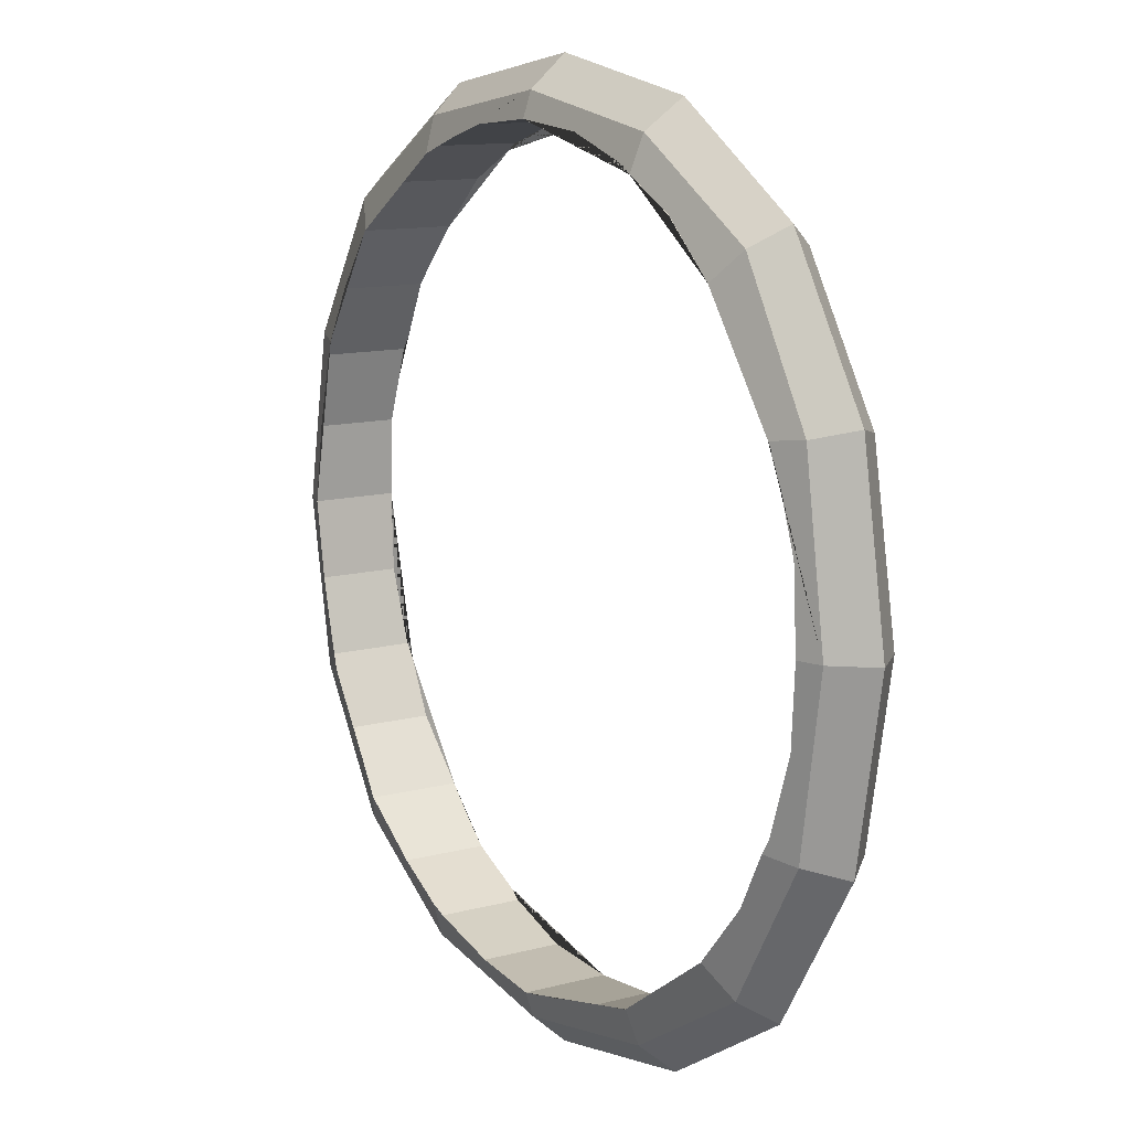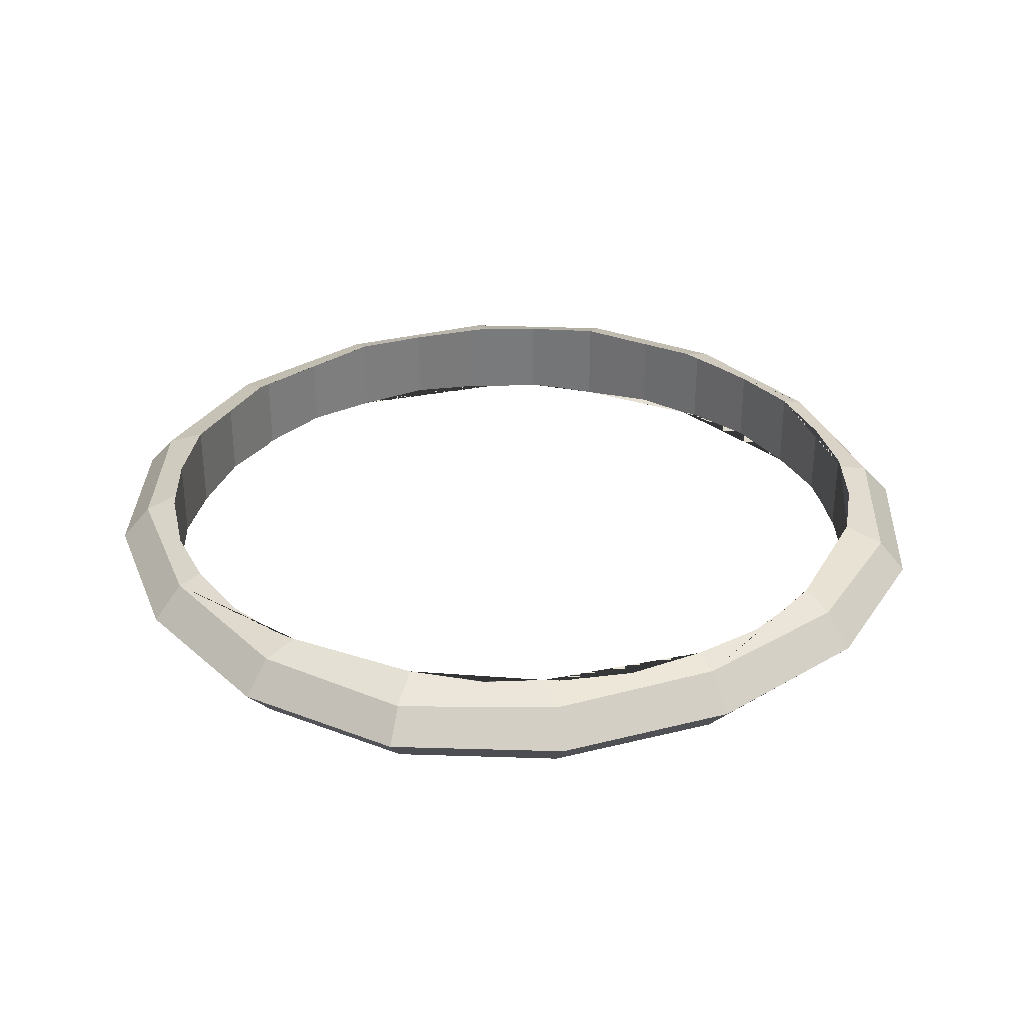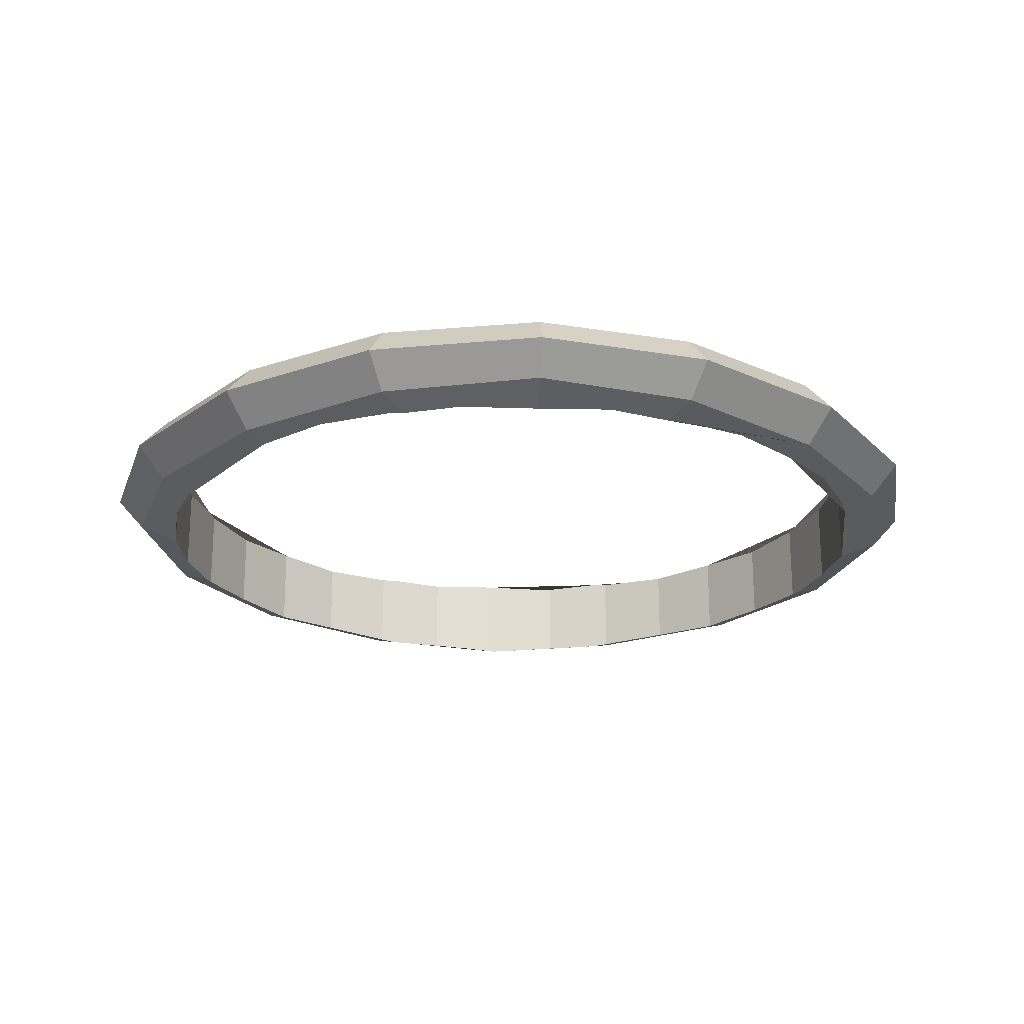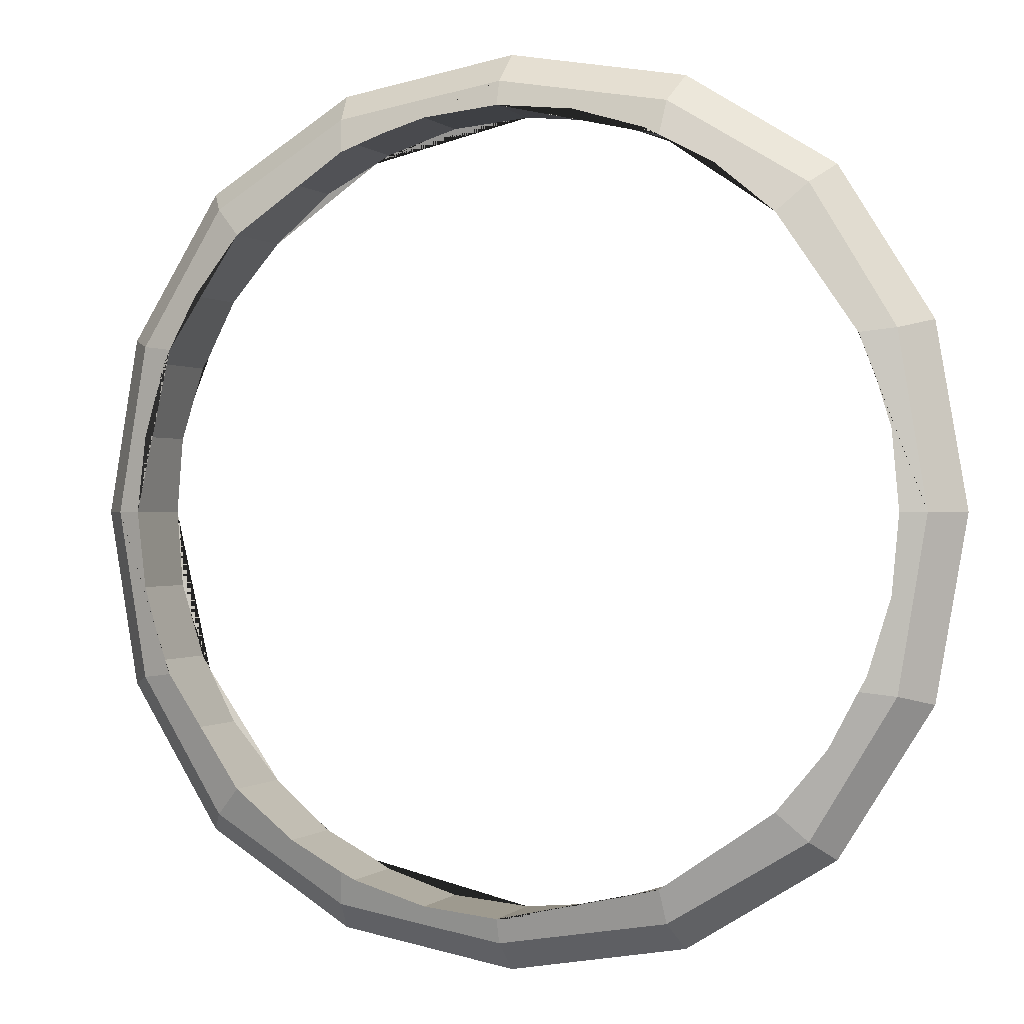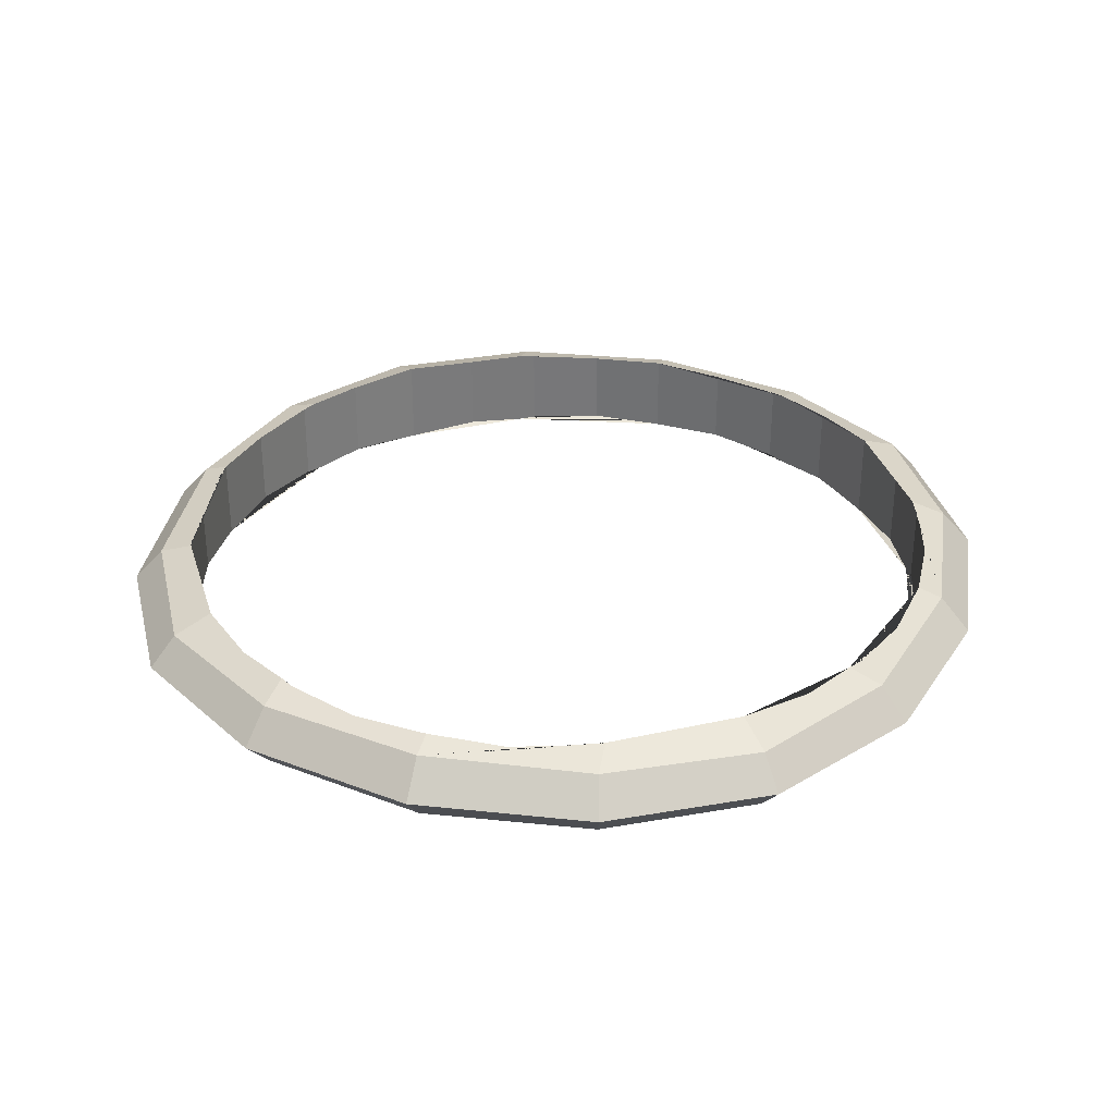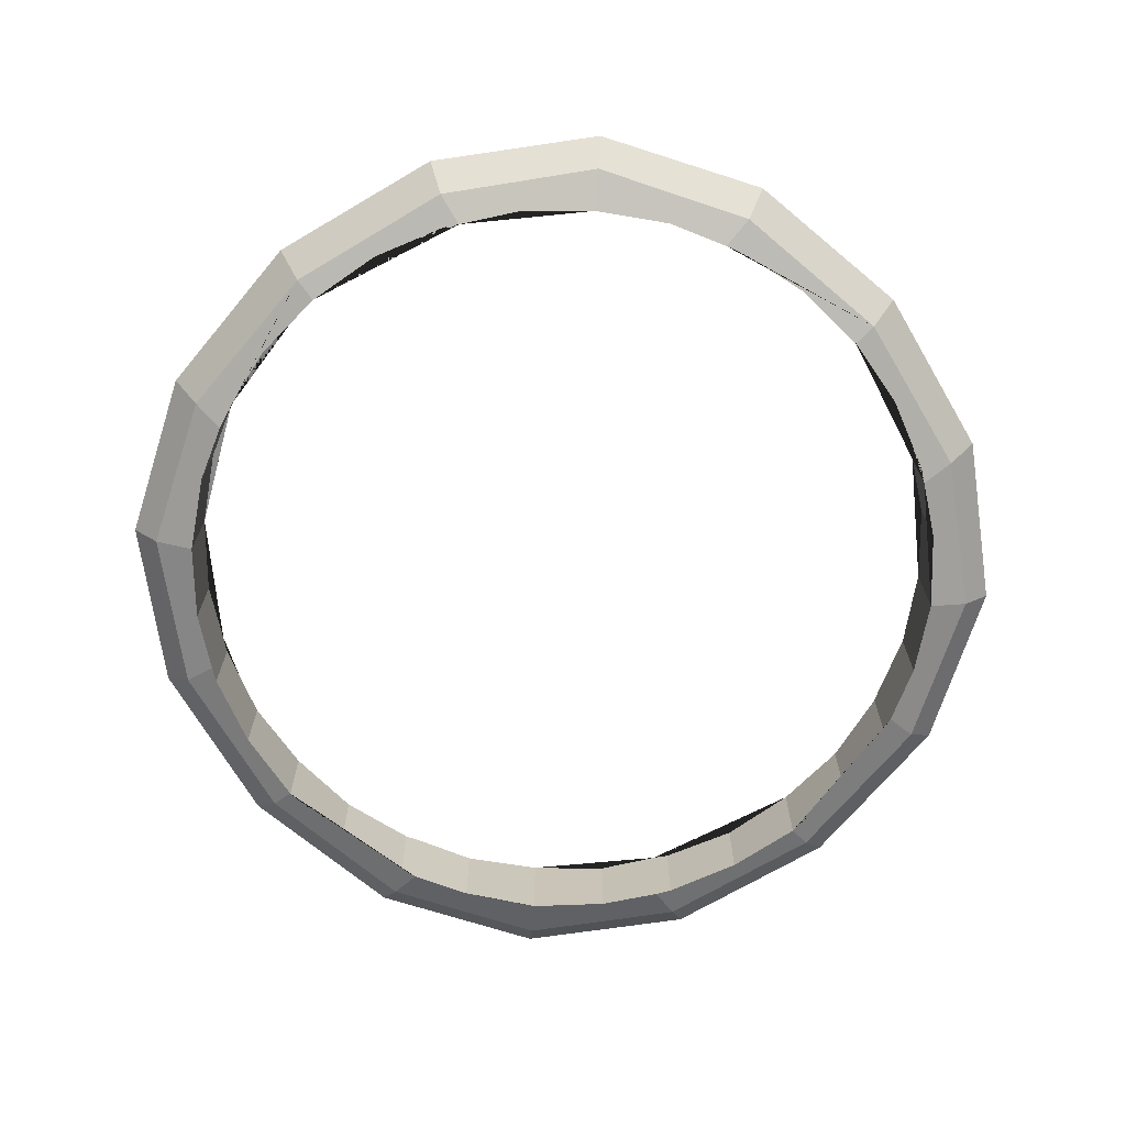
<metadata>
{"format":"obj","ext":"obj","renderer":"f3d","projection":"perspective","resolution":1024,"background":"white","views":[{"elev":11.9,"azim":57.4,"up":"+Y"},{"elev":32.1,"azim":150.4,"up":"+Z"},{"elev":-21.9,"azim":131.3,"up":"+Z"},{"elev":0.0,"azim":20.9,"up":"+Y"},{"elev":32.6,"azim":108.3,"up":"+Z"},{"elev":-70.0,"azim":-139.7,"up":"+Z"}]}
</metadata>
<code>
o 立方体
v 2.262 2.115 6.199
v 2.397 2.25 6.412
v 2.262 2.115 6.625
v 2.262 -2.115 6.625
v 2.397 -2.25 6.412
v 2.262 -2.115 6.199
v -1.968 -2.115 6.625
v -2.103 -2.25 6.412
v -1.968 -2.115 6.199
v -1.968 2.115 6.625
v -2.103 2.25 6.412
v -1.968 2.115 6.199
v 2.838 1.167 6.185
v 3.033 1.23 6.412
v 2.838 1.167 6.639
v 3.033 -0 6.173
v 3.246 0 6.412
v 3.033 0 6.651
v 2.838 -1.167 6.185
v 3.033 -1.23 6.412
v 2.838 -1.167 6.639
v 1.314 -2.691 6.185
v 1.377 -2.886 6.412
v 1.314 -2.691 6.639
v 0.147 -2.886 6.173
v 0.147 -3.099 6.412
v 0.147 -2.886 6.651
v -1.02 -2.691 6.185
v -1.083 -2.886 6.412
v -1.02 -2.691 6.639
v -2.544 -1.167 6.185
v -2.739 -1.23 6.412
v -2.544 -1.167 6.639
v -2.739 0 6.173
v -2.952 0 6.412
v -2.739 -0 6.651
v -2.544 1.167 6.185
v -2.739 1.23 6.412
v -2.544 1.167 6.639
v -1.02 2.691 6.185
v -1.083 2.886 6.412
v -1.02 2.691 6.639
v 0.147 2.886 6.173
v 0.147 3.099 6.412
v 0.147 2.886 6.651
v 1.314 2.691 6.185
v 1.377 2.886 6.412
v 1.314 2.691 6.639
v 2.392 1.525 6.116
v 2.068 1.921 6.094
v 2.604 1.138 6.11
v 2.405 1.509 6.117
v 2.262 1.684 6.708
v 2.068 1.921 6.73
v 2.405 1.509 6.7
v 2.604 1.138 6.713
v 2.656 1.039 6.703
v 2.811 0.5299 6.687
v 2.863 0 6.704
v 2.863 0 6.704
v 2.811 -0.5299 6.687
v 2.656 -1.039 6.703
v 2.604 -1.138 6.713
v 2.405 -1.509 6.707
v 2.392 -1.525 6.708
v 2.068 -1.921 6.73
v 2.068 -1.921 6.73
v 2.262 -1.684 6.115
v 2.405 -1.509 6.124
v 2.604 -1.138 6.11
v 2.068 -1.921 6.094
v 2.863 -0 6.12
v 2.811 -0.5299 6.137
v 2.656 -1.039 6.121
v 2.656 1.039 6.12
v 2.811 0.5299 6.137
v 2.863 0 6.12
v 1.672 -2.246 6.116
v 1.285 -2.457 6.11
v 1.656 -2.258 6.117
v 1.831 -2.115 6.708
v 1.656 -2.258 6.7
v 1.285 -2.457 6.713
v 1.186 -2.509 6.703
v 0.6769 -2.664 6.687
v 0.147 -2.716 6.704
v 0.147 -2.716 6.704
v -0.3829 -2.664 6.687
v -0.8925 -2.509 6.703
v -0.9909 -2.457 6.713
v -1.362 -2.258 6.707
v -1.378 -2.246 6.708
v -1.774 -1.921 6.73
v -1.774 -1.921 6.73
v -1.537 -2.115 6.115
v -1.362 -2.258 6.124
v -0.9909 -2.457 6.11
v -1.774 -1.921 6.094
v 0.147 -2.716 6.12
v -0.3829 -2.664 6.137
v -0.8925 -2.509 6.121
v 1.186 -2.509 6.12
v 0.6769 -2.664 6.137
v 0.147 -2.716 6.12
v -2.099 -1.525 6.116
v -2.112 -1.509 6.117
v -2.31 -1.138 6.11
v -1.968 -1.684 6.708
v -2.112 -1.509 6.7
v -2.31 -1.138 6.713
v -2.363 -1.039 6.703
v -2.569 -0 6.704
v -2.517 -0.5299 6.687
v -2.569 0 6.704
v -2.31 1.138 6.713
v -2.363 1.039 6.703
v -2.517 0.5299 6.687
v -2.112 1.509 6.707
v -2.099 1.525 6.708
v -1.774 1.921 6.73
v -1.774 1.921 6.73
v -1.968 1.684 6.115
v -2.112 1.509 6.124
v -2.31 1.138 6.11
v -1.774 1.921 6.094
v -1.774 1.921 6.094
v -2.517 0.5299 6.137
v -2.569 0 6.12
v -2.363 1.039 6.121
v -2.517 -0.5299 6.137
v -2.363 -1.039 6.12
v -2.569 0 6.12
v -1.378 2.246 6.116
v -1.362 2.258 6.117
v -0.9909 2.457 6.11
v -1.537 2.115 6.708
v -1.362 2.258 6.7
v -0.9909 2.457 6.713
v -0.8925 2.509 6.703
v 0.147 2.716 6.704
v -0.3829 2.664 6.687
v 0.147 2.716 6.704
v 1.285 2.457 6.713
v 1.186 2.509 6.703
v 0.6769 2.664 6.687
v 1.656 2.258 6.707
v 1.672 2.246 6.708
v 2.068 1.921 6.73
v 1.831 2.115 6.115
v 1.656 2.258 6.124
v 1.285 2.457 6.11
v 0.6769 2.664 6.137
v 0.147 2.716 6.12
v 1.186 2.509 6.121
v -0.3829 2.664 6.137
v -0.8925 2.509 6.12
v 0.147 2.716 6.12
f 13 14 17 16
f 14 15 18 17
f 16 17 20 19
f 17 18 21 20
f 1 13 51 52 49 50
f 1 2 14 13
f 2 3 15 14
f 56 15 3 54 53 55
f 18 15 56 57 58 59
f 21 18 59 60 61 62 63
f 4 21 63 64 65 67 66
f 20 21 4 5
f 19 20 5 6
f 19 6 71 68 69 70
f 72 16 19 70 74 73
f 13 16 72 77 76 75 51
f 22 23 26 25
f 23 24 27 26
f 25 26 29 28
f 26 27 30 29
f 6 22 79 80 78 71
f 6 5 23 22
f 5 4 24 23
f 83 24 4 66 81 82
f 86 27 24 83 84 85
f 30 27 86 87 88 89 90
f 7 30 90 91 92 94 93
f 29 30 7 8
f 28 29 8 9
f 28 9 98 95 96 97
f 99 25 28 97 101 100
f 22 25 99 104 103 102 79
f 31 32 35 34
f 32 33 36 35
f 34 35 38 37
f 35 36 39 38
f 98 9 31 107 106 105
f 9 8 32 31
f 8 7 33 32
f 110 33 7 93 108 109
f 36 33 110 111 113 112
f 115 39 36 112 114 117 116
f 120 10 39 115 118 119 121
f 38 39 10 11
f 37 38 11 12
f 37 12 125 126 122 123 124
f 34 37 124 129 127 128
f 107 31 34 128 132 130 131
f 40 41 44 43
f 41 42 45 44
f 43 44 47 46
f 44 45 48 47
f 125 12 40 135 134 133
f 12 11 41 40
f 11 10 42 41
f 138 42 10 120 136 137
f 45 42 138 139 141 140
f 143 48 45 140 142 145 144
f 54 3 48 143 146 147 148
f 47 48 3 2
f 46 47 2 1
f 46 1 50 149 150 151
f 43 46 151 154 152 153
f 135 40 43 153 157 155 156
f 99 100 88 87 104
f 101 89 88 100
f 97 96 91 90 89 101
f 98 94 92 91 96 95
f 93 94 98 105 106 109 108
f 109 106 107 131 111 110
f 113 111 131 130
f 113 130 132 114 112
f 128 127 117 114 132
f 116 117 127 129
f 124 123 118 115 116 129
f 121 119 118 123 122 126
f 120 121 126 125 133 134 137 136
f 137 134 135 156 139 138
f 141 139 156 155
f 141 155 157 142 140
f 153 152 145 142 157
f 144 145 152 154
f 151 150 146 143 144 154
f 148 147 146 150 149 50
f 148 50 49 52 55 53 54
f 57 56 55 52 51 75
f 76 58 57 75
f 60 59 58 76 77
f 72 73 61 60 77
f 74 62 61 73
f 70 69 64 63 62 74
f 71 67 65 64 69 68
f 66 67 71 78 80 82 81
f 84 83 82 80 79 102
f 103 85 84 102
f 87 86 85 103 104

</code>
